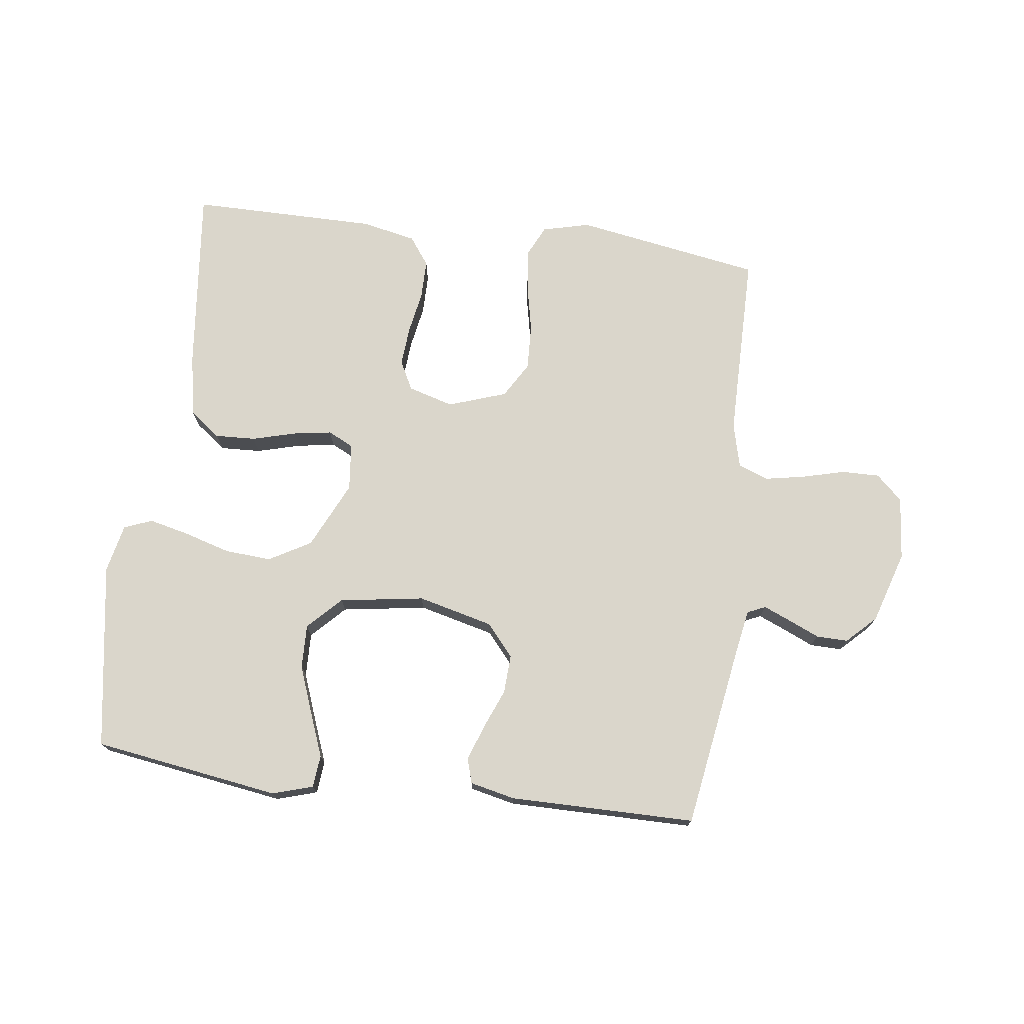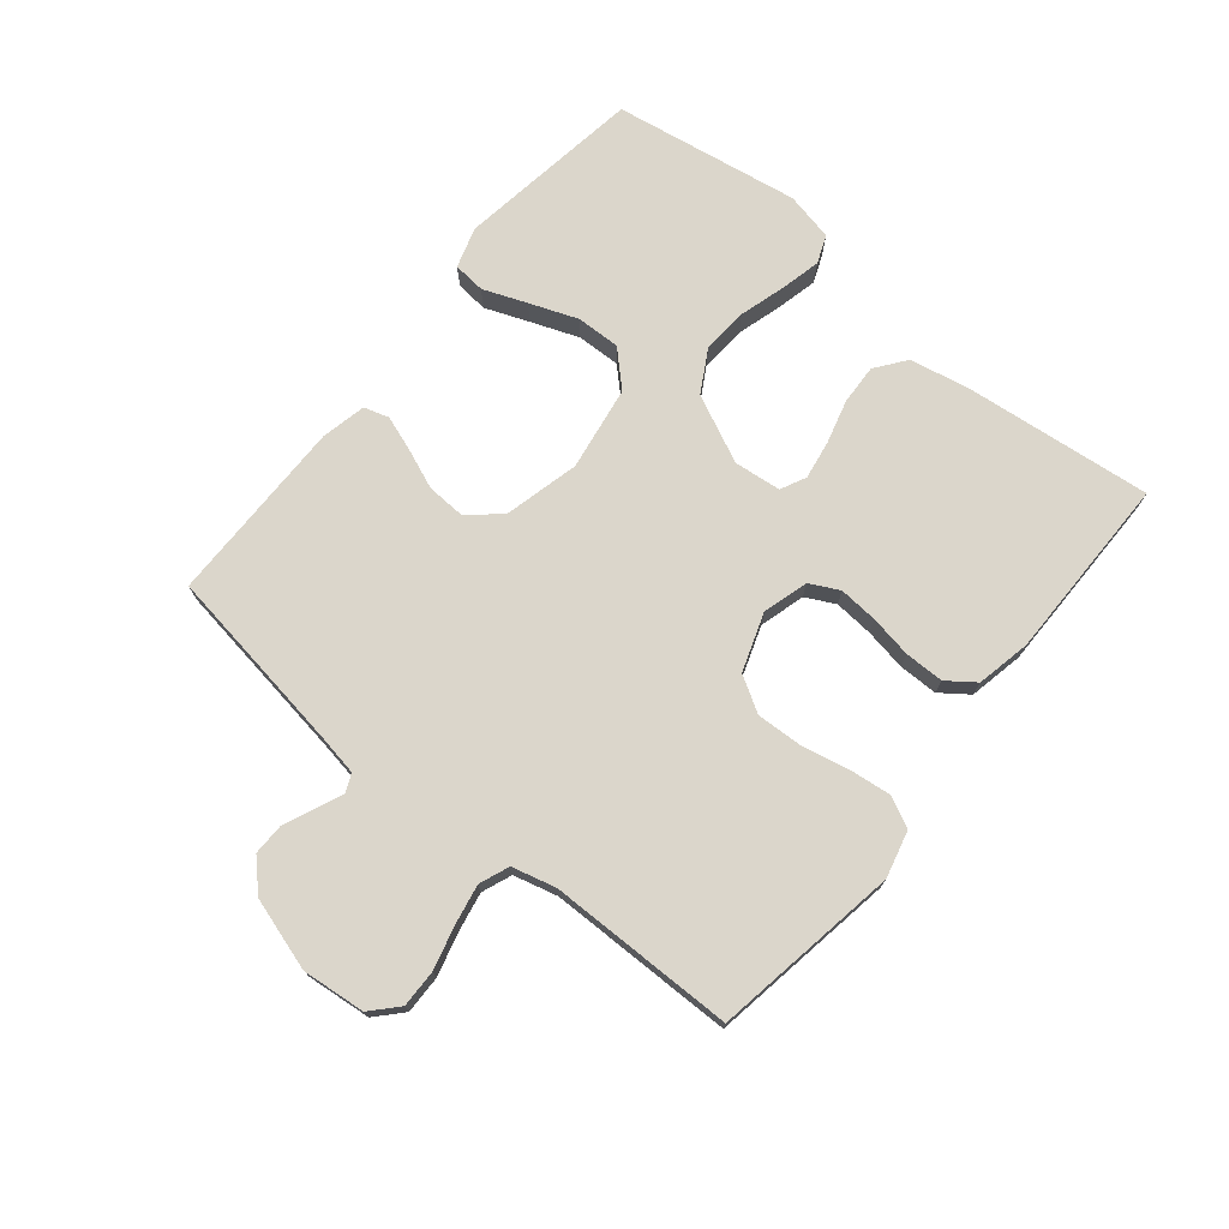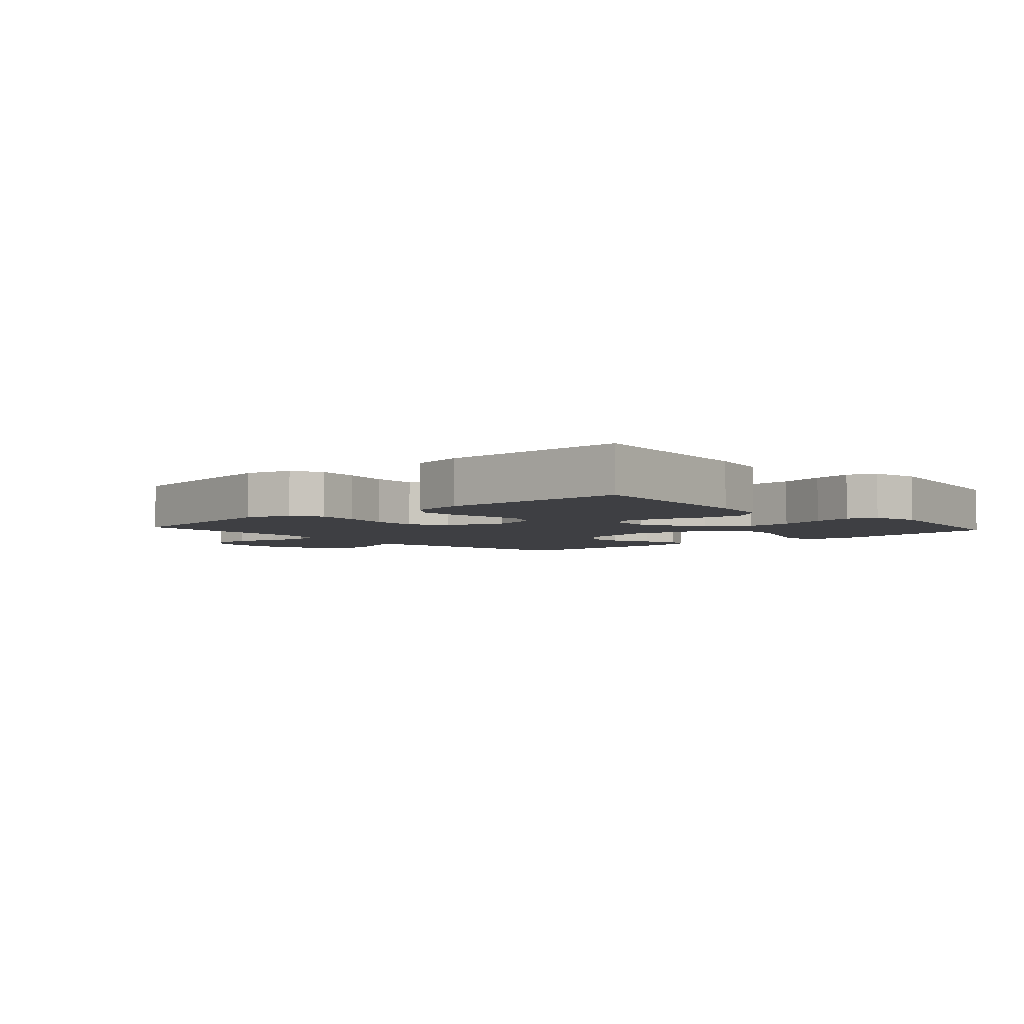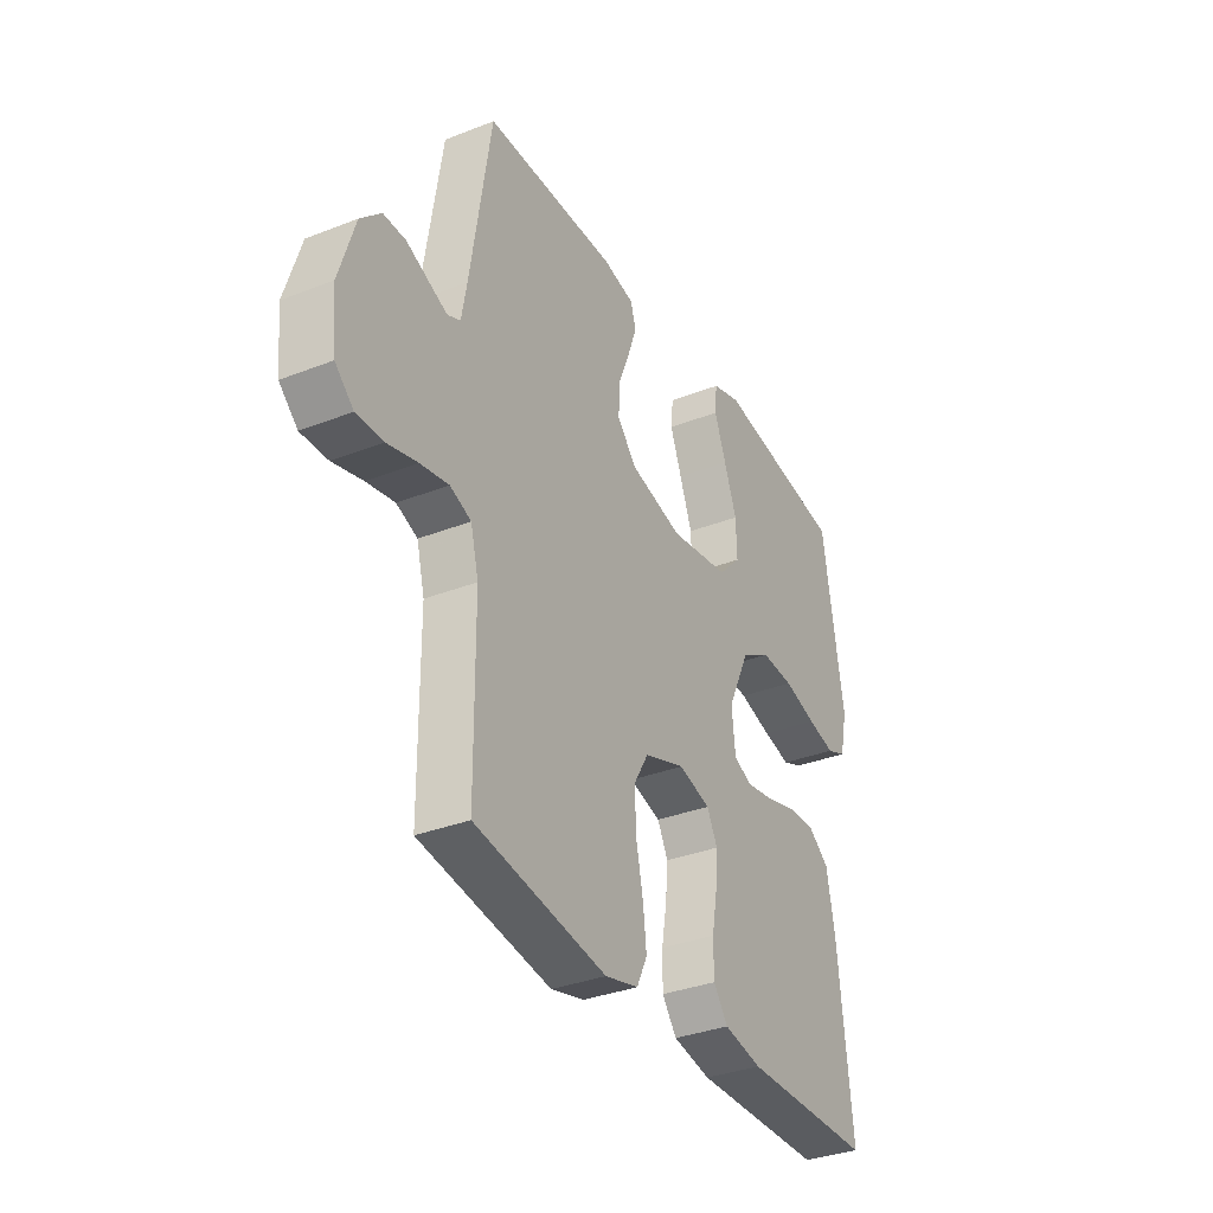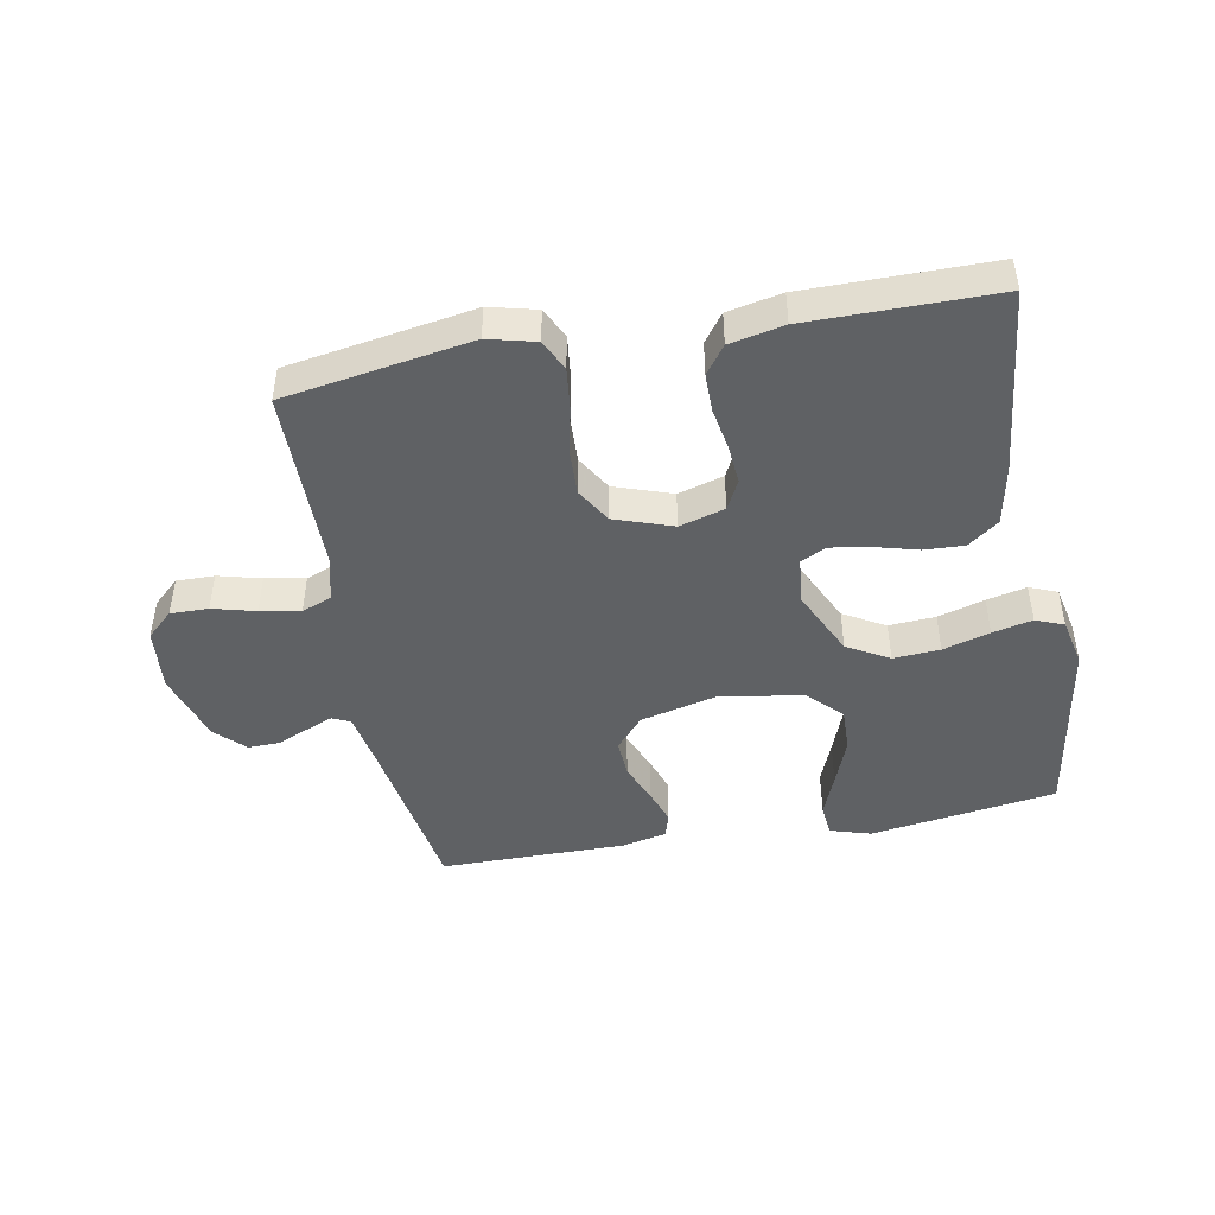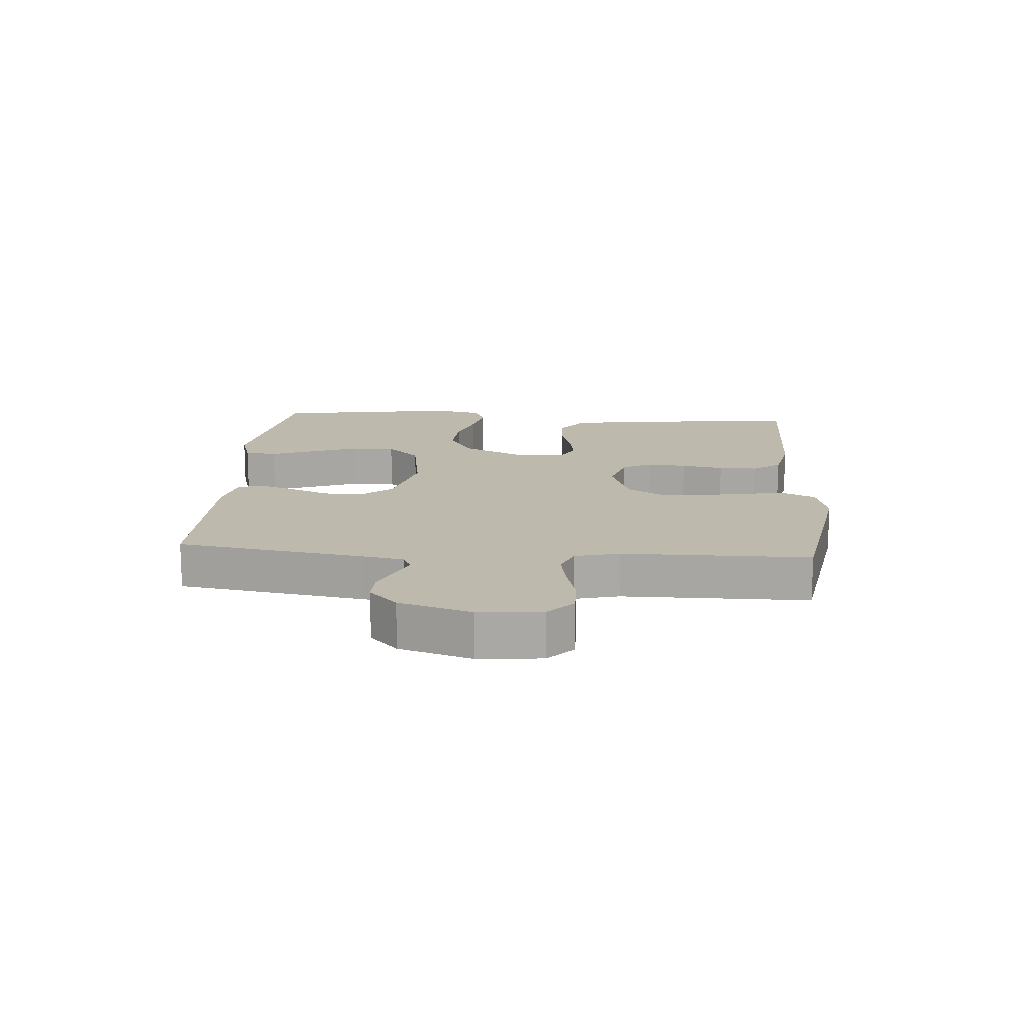
<metadata>
{"format":"obj","ext":"obj","renderer":"f3d","projection":"perspective","resolution":1024,"background":"white","views":[{"elev":74.0,"azim":7.4,"up":"+Y"},{"elev":73.6,"azim":129.2,"up":"+Y"},{"elev":-4.2,"azim":-138.1,"up":"+Y"},{"elev":-33.9,"azim":118.0,"up":"+Z"},{"elev":-45.8,"azim":-169.5,"up":"+Y"},{"elev":15.0,"azim":94.3,"up":"+Y"}]}
</metadata>
<code>
v -0.5 0.07 0.5
v -0.2 0.07 0.545
v -0.135 0.07 0.525
v -0.13 0.07 0.473
v -0.157 0.07 0.403
v -0.186 0.07 0.326
v -0.188 0.07 0.255
v -0.136 0.07 0.202
v 0 0.07 0.181
v 0.121 0.07 0.211
v 0.165 0.07 0.262
v 0.162 0.07 0.324
v 0.136 0.07 0.388
v 0.116 0.07 0.445
v 0.128 0.07 0.485
v 0.2 0.07 0.501
v 0.5 0.07 0.5
v 0.547 0.07 0.2
v 0.559 0.07 0.133
v 0.588 0.07 0.12
v 0.631 0.07 0.138
v 0.681 0.07 0.16
v 0.732 0.07 0.161
v 0.778 0.07 0.116
v 0.814 0.07 0
v 0.804 0.07 -0.102
v 0.762 0.07 -0.141
v 0.701 0.07 -0.14
v 0.632 0.07 -0.122
v 0.568 0.07 -0.11
v 0.52 0.07 -0.129
v 0.502 0.07 -0.2
v 0.5 0.07 -0.5
v 0.2 0.07 -0.55
v 0.124 0.07 -0.531
v 0.1 0.07 -0.481
v 0.108 0.07 -0.413
v 0.124 0.07 -0.337
v 0.127 0.07 -0.264
v 0.093 0.07 -0.207
v 0 0.07 -0.175
v -0.073 0.07 -0.196
v -0.097 0.07 -0.243
v -0.092 0.07 -0.306
v -0.08 0.07 -0.374
v -0.08 0.07 -0.437
v -0.113 0.07 -0.482
v -0.2 0.07 -0.5
v -0.5 0.07 -0.5
v -0.468 0.07 -0.2
v -0.449 0.07 -0.101
v -0.4 0.07 -0.064
v -0.335 0.07 -0.067
v -0.265 0.07 -0.086
v -0.203 0.07 -0.096
v -0.162 0.07 -0.076
v -0.154 0.07 0
v -0.205 0.07 0.108
v -0.272 0.07 0.146
v -0.347 0.07 0.141
v -0.422 0.07 0.119
v -0.486 0.07 0.104
v -0.531 0.07 0.122
v -0.548 0.07 0.2
v -0.5 0 0.5
v -0.2 0 0.545
v -0.135 0 0.525
v -0.13 0 0.473
v -0.157 0 0.403
v -0.186 0 0.326
v -0.188 0 0.255
v -0.136 0 0.202
v 0 0 0.181
v 0.121 0 0.211
v 0.165 0 0.262
v 0.162 0 0.324
v 0.136 0 0.388
v 0.116 0 0.445
v 0.128 0 0.485
v 0.2 0 0.501
v 0.5 0 0.5
v 0.547 0 0.2
v 0.559 0 0.133
v 0.588 0 0.12
v 0.631 0 0.138
v 0.681 0 0.16
v 0.732 0 0.161
v 0.778 0 0.116
v 0.814 0 0
v 0.804 0 -0.102
v 0.762 0 -0.141
v 0.701 0 -0.14
v 0.632 0 -0.122
v 0.568 0 -0.11
v 0.52 0 -0.129
v 0.502 0 -0.2
v 0.5 0 -0.5
v 0.2 0 -0.55
v 0.124 0 -0.531
v 0.1 0 -0.481
v 0.108 0 -0.413
v 0.124 0 -0.337
v 0.127 0 -0.264
v 0.093 0 -0.207
v 0 0 -0.175
v -0.073 0 -0.196
v -0.097 0 -0.243
v -0.092 0 -0.306
v -0.08 0 -0.374
v -0.08 0 -0.437
v -0.113 0 -0.482
v -0.2 0 -0.5
v -0.5 0 -0.5
v -0.468 0 -0.2
v -0.449 0 -0.101
v -0.4 0 -0.064
v -0.335 0 -0.067
v -0.265 0 -0.086
v -0.203 0 -0.096
v -0.162 0 -0.076
v -0.154 0 0
v -0.205 0 0.108
v -0.272 0 0.146
v -0.347 0 0.141
v -0.422 0 0.119
v -0.486 0 0.104
v -0.531 0 0.122
v -0.548 0 0.2
f 60 61 62 63
f 60 63 64 1
f 51 52 53 54
f 51 54 55
f 50 51 55
f 49 50 55
f 48 49 55 56
f 44 45 46 47
f 43 44 47 48
f 35 36 37 38
f 35 38 39
f 32 33 34 35
f 31 32 35 39
f 30 31 39 40
f 26 27 28 29
f 26 29 30
f 25 26 30
f 21 22 23 24
f 20 21 24 25
f 19 20 25 30
f 15 16 17 18
f 12 13 14 15
f 12 15 18 19
f 2 3 4 5
f 2 5 6
f 59 60 1 2
f 58 59 2 6
f 43 48 56 57
f 42 43 57
f 41 42 57
f 11 12 19 30
f 10 11 30 40
f 9 10 40 41
f 58 6 7
f 58 7 8
f 41 57 58
f 8 9 41 58
f 127 126 125 124
f 65 128 127 124
f 118 117 116 115
f 119 118 115
f 119 115 114
f 119 114 113
f 120 119 113 112
f 111 110 109 108
f 112 111 108 107
f 102 101 100 99
f 103 102 99
f 99 98 97 96
f 103 99 96 95
f 104 103 95 94
f 93 92 91 90
f 94 93 90
f 94 90 89
f 88 87 86 85
f 89 88 85 84
f 94 89 84 83
f 82 81 80 79
f 79 78 77 76
f 83 82 79 76
f 69 68 67 66
f 70 69 66
f 66 65 124 123
f 70 66 123 122
f 121 120 112 107
f 121 107 106
f 121 106 105
f 94 83 76 75
f 104 94 75 74
f 105 104 74 73
f 71 70 122
f 72 71 122
f 122 121 105
f 122 105 73 72
f 1 65 66 2
f 2 66 67 3
f 3 67 68 4
f 4 68 69 5
f 5 69 70 6
f 6 70 71 7
f 7 71 72 8
f 8 72 73 9
f 9 73 74 10
f 10 74 75 11
f 11 75 76 12
f 12 76 77 13
f 13 77 78 14
f 14 78 79 15
f 15 79 80 16
f 16 80 81 17
f 17 81 82 18
f 18 82 83 19
f 19 83 84 20
f 20 84 85 21
f 21 85 86 22
f 22 86 87 23
f 23 87 88 24
f 24 88 89 25
f 25 89 90 26
f 26 90 91 27
f 27 91 92 28
f 28 92 93 29
f 29 93 94 30
f 30 94 95 31
f 31 95 96 32
f 32 96 97 33
f 33 97 98 34
f 34 98 99 35
f 35 99 100 36
f 36 100 101 37
f 37 101 102 38
f 38 102 103 39
f 39 103 104 40
f 40 104 105 41
f 41 105 106 42
f 42 106 107 43
f 43 107 108 44
f 44 108 109 45
f 45 109 110 46
f 46 110 111 47
f 47 111 112 48
f 48 112 113 49
f 49 113 114 50
f 50 114 115 51
f 51 115 116 52
f 52 116 117 53
f 53 117 118 54
f 54 118 119 55
f 55 119 120 56
f 56 120 121 57
f 57 121 122 58
f 58 122 123 59
f 59 123 124 60
f 60 124 125 61
f 61 125 126 62
f 62 126 127 63
f 63 127 128 64
f 64 128 65 1

</code>
